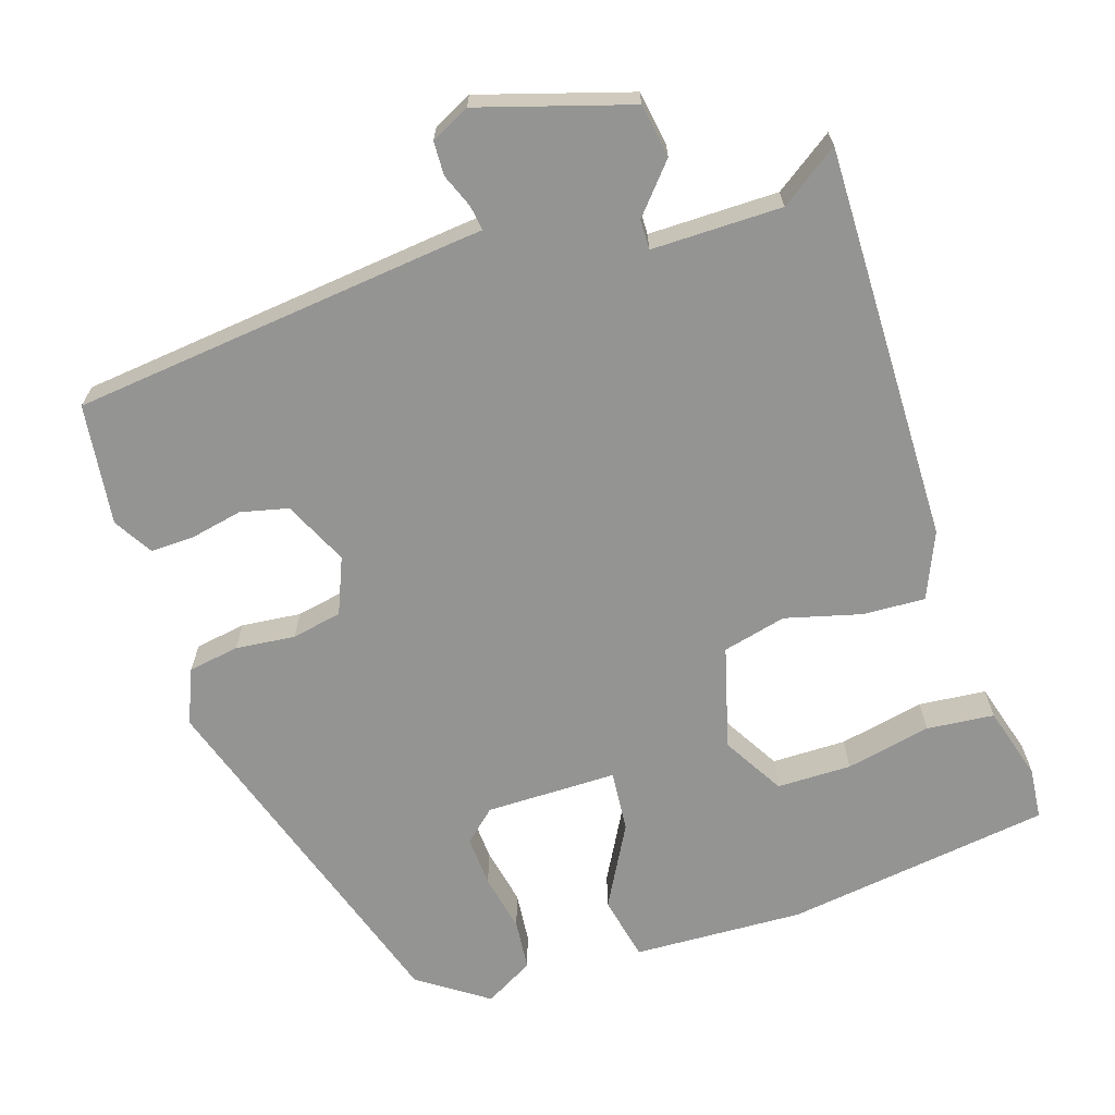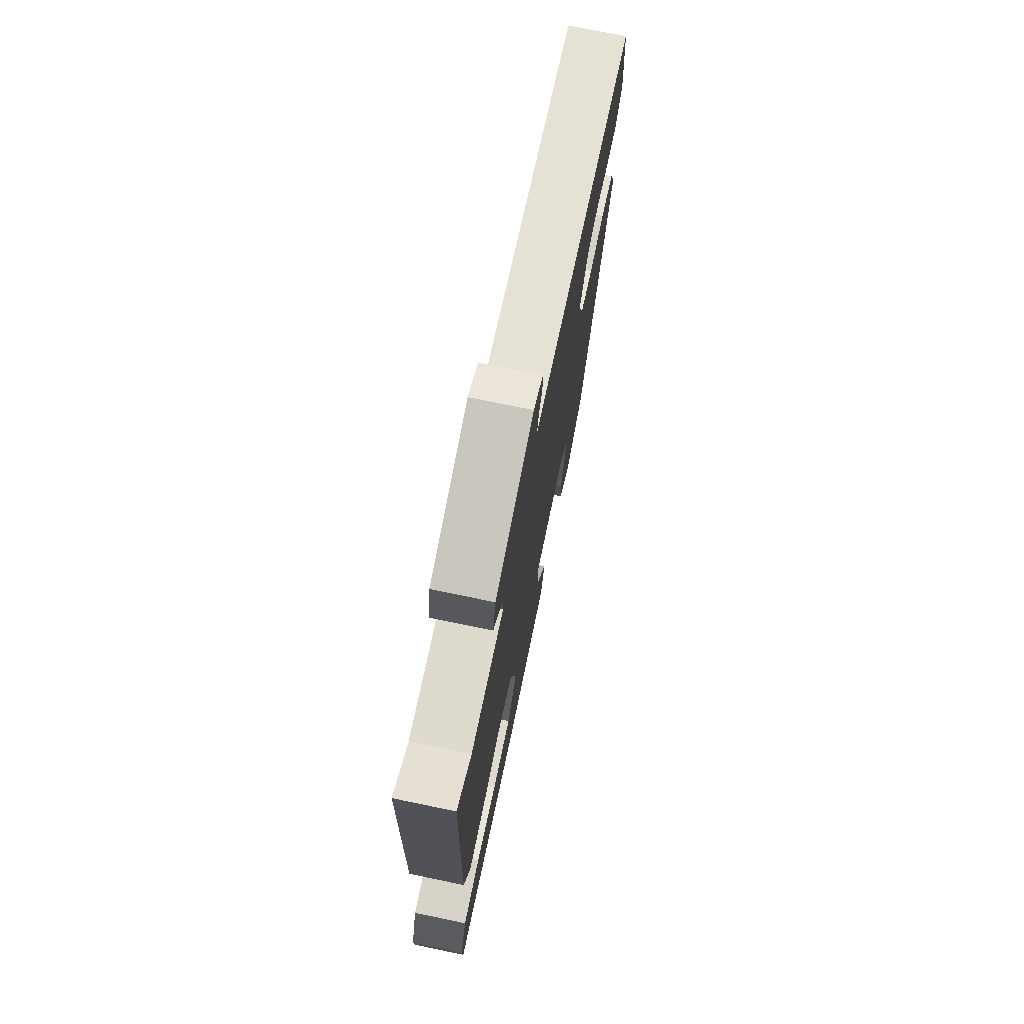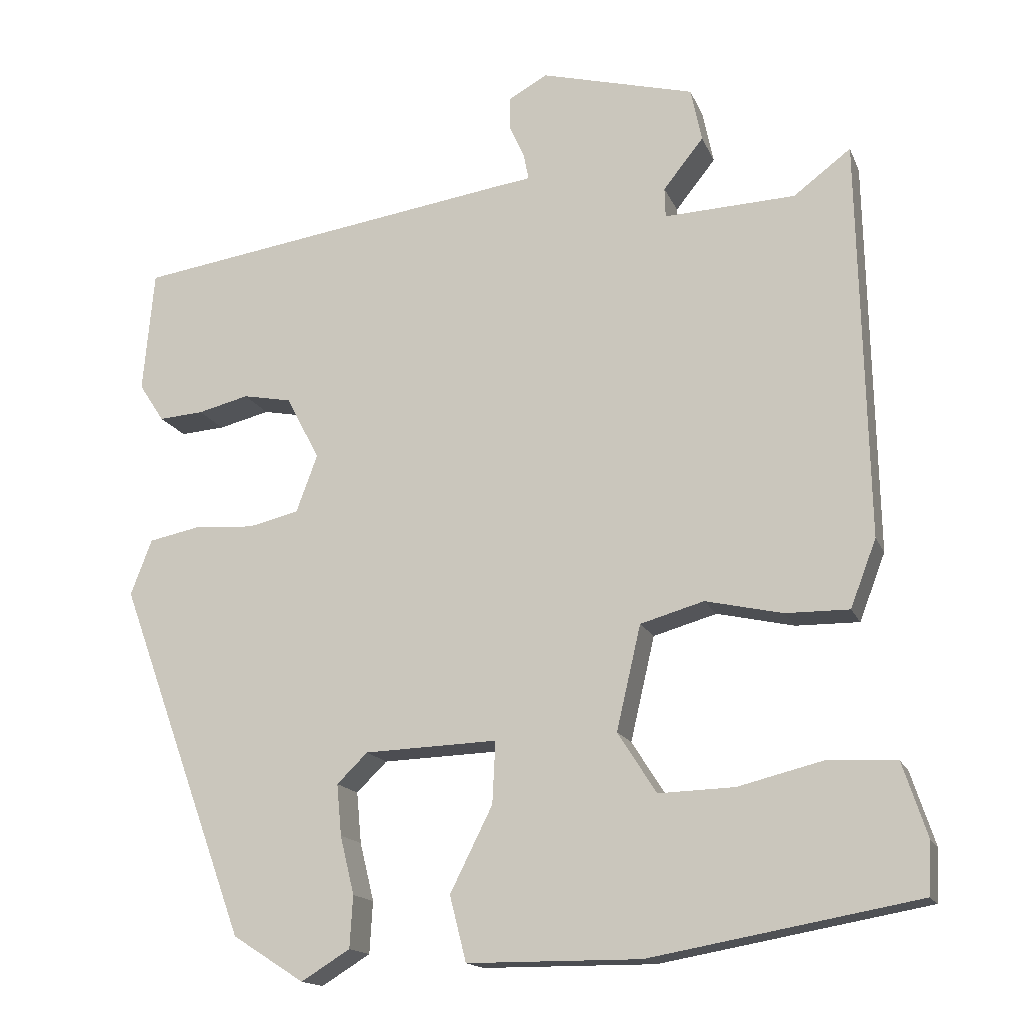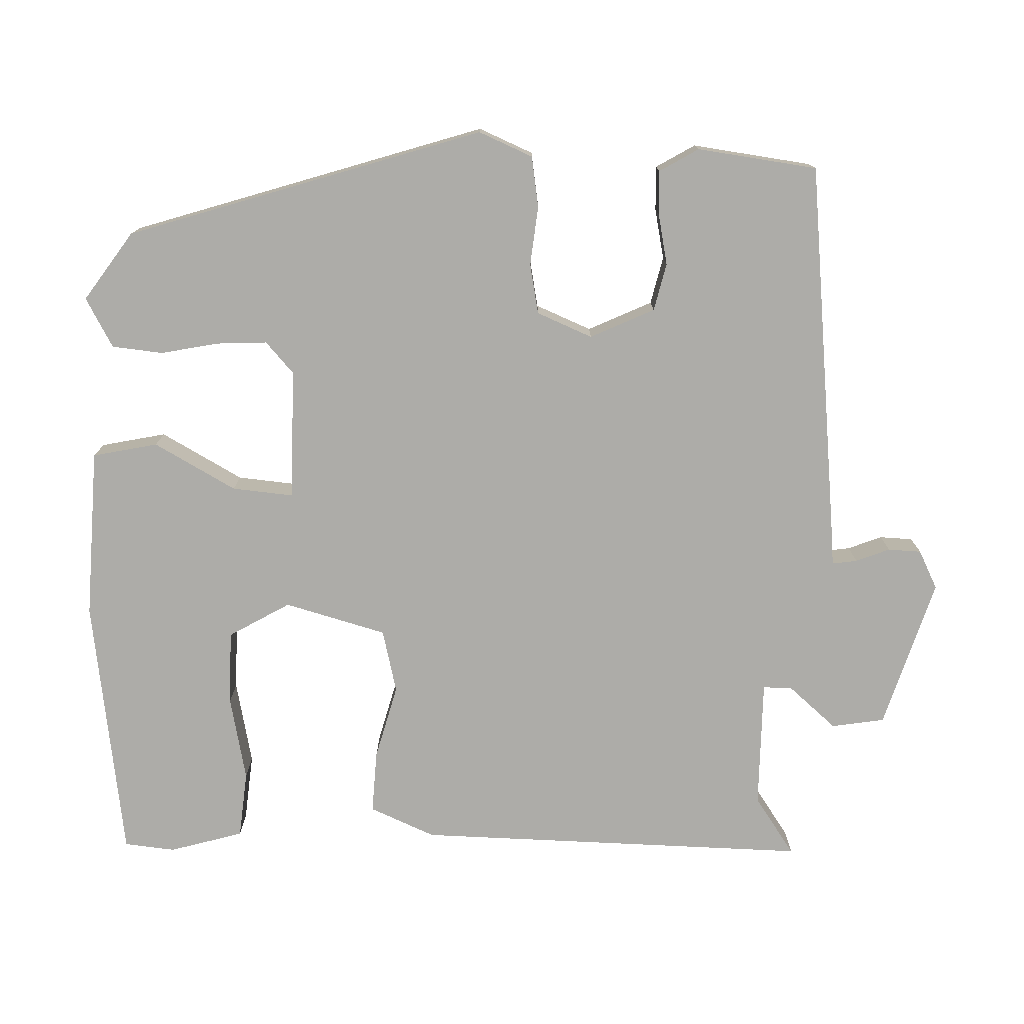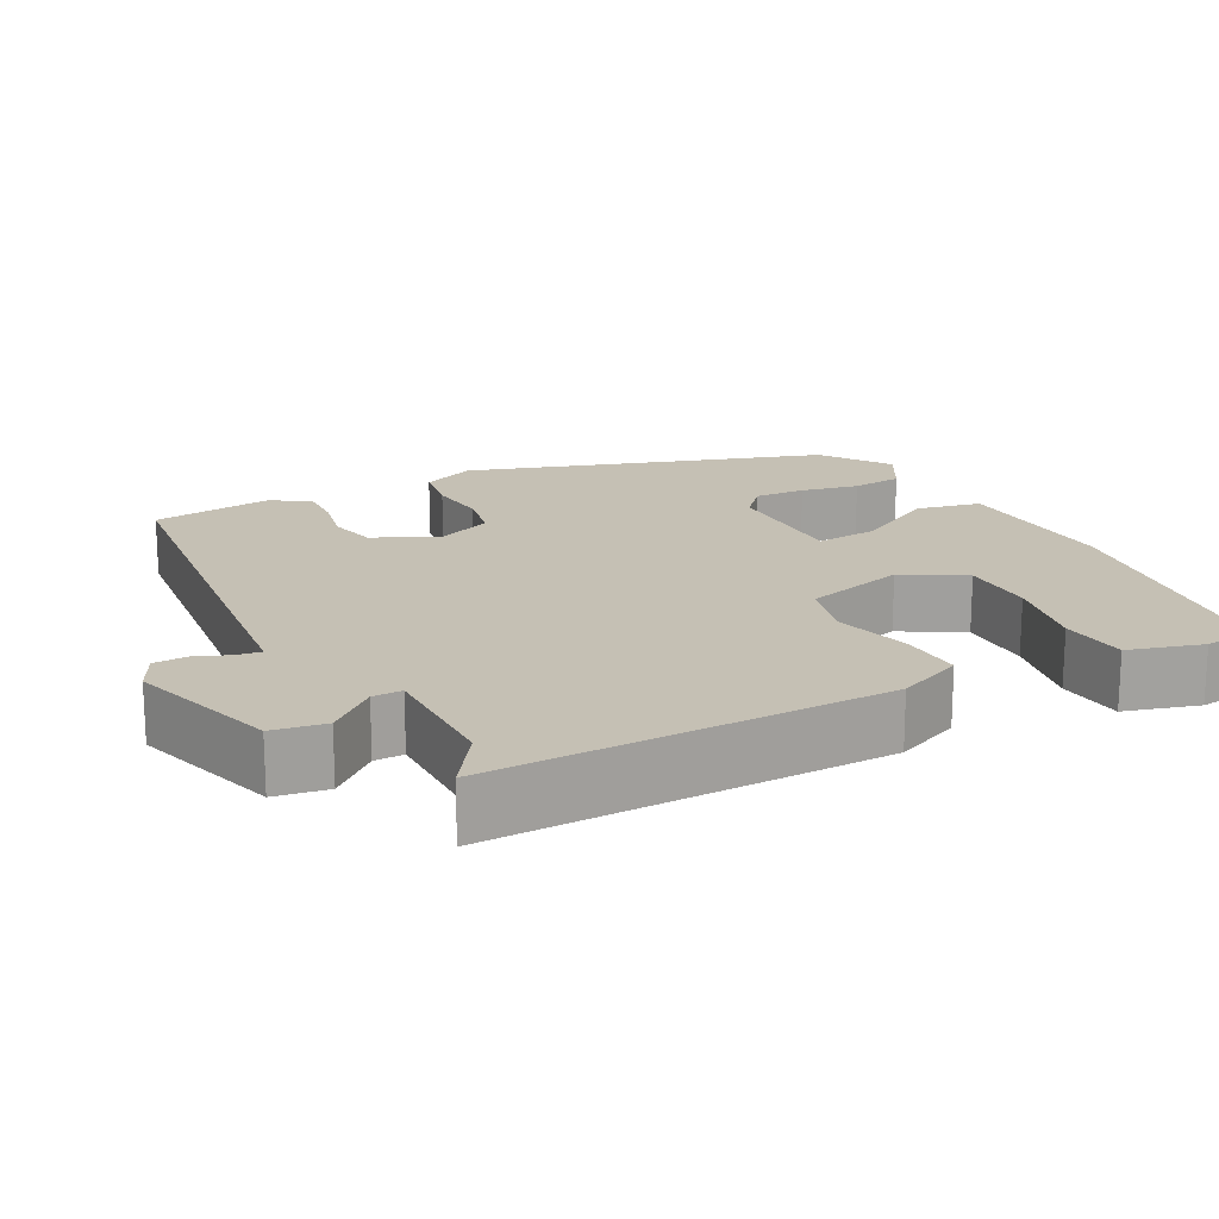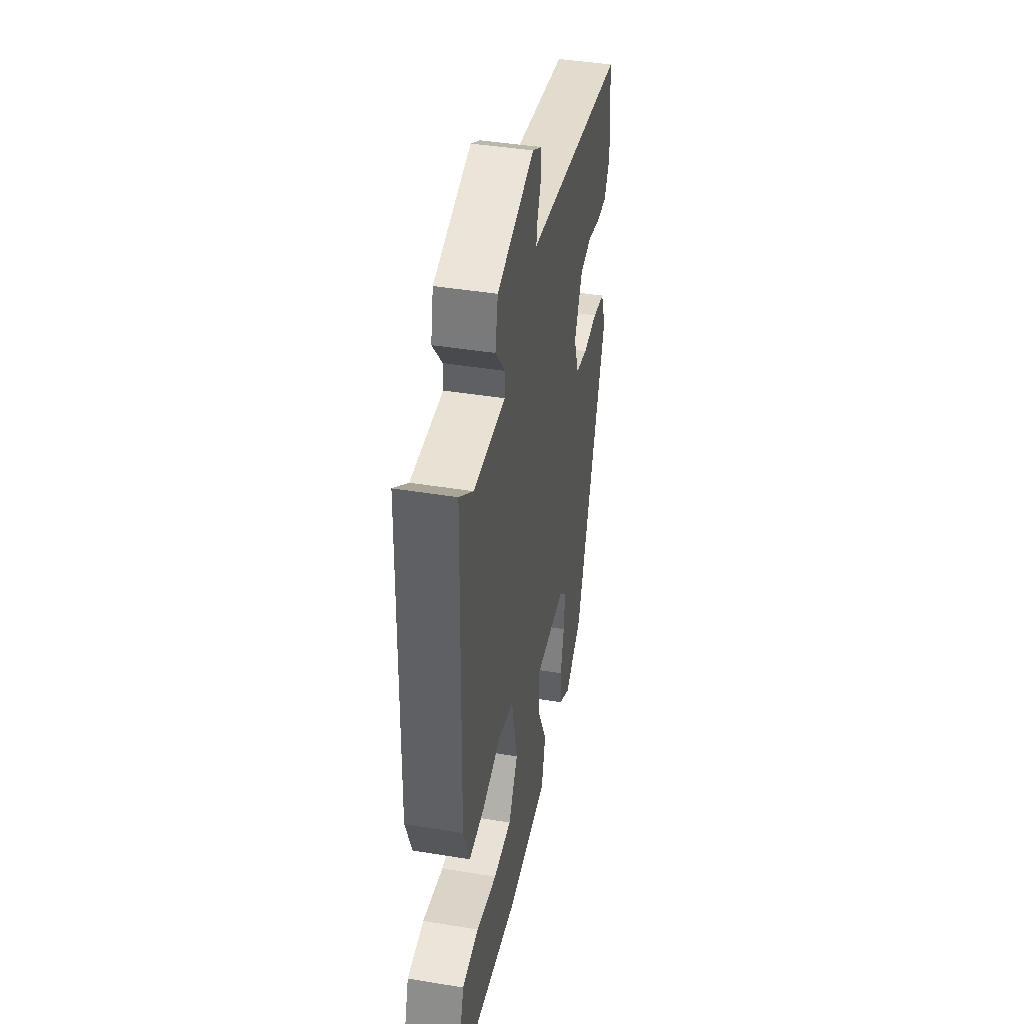
<metadata>
{"format":"obj","ext":"obj","renderer":"f3d","projection":"perspective","resolution":1024,"background":"white","views":[{"elev":-67.0,"azim":15.8,"up":"+Y"},{"elev":73.6,"azim":101.7,"up":"+Z"},{"elev":-15.8,"azim":17.2,"up":"+Z"},{"elev":-76.6,"azim":-94.0,"up":"+Y"},{"elev":18.2,"azim":60.1,"up":"+Y"},{"elev":41.9,"azim":101.2,"up":"+Z"}]}
</metadata>
<code>
v 0.519 0.07 -0.431
v 0.179 0.07 -0.492
v -0.041 0.07 -0.491
v -0.062 0.07 -0.408
v -0.008 0.07 -0.3
v -0.004 0.07 -0.221
v -0.173 0.07 -0.227
v -0.212 0.07 -0.265
v -0.206 0.07 -0.33
v -0.188 0.07 -0.404
v -0.192 0.07 -0.47
v -0.254 0.07 -0.508
v -0.345 0.07 -0.45
v -0.51 0.07 0.002
v -0.483 0.07 0.073
v -0.418 0.07 0.086
v -0.341 0.07 0.081
v -0.277 0.07 0.096
v -0.25 0.07 0.169
v -0.292 0.07 0.25
v -0.354 0.07 0.262
v -0.419 0.07 0.246
v -0.476 0.07 0.242
v -0.508 0.07 0.291
v -0.494 0.07 0.447
v 0.002 0.07 0.52
v 0.04 0.07 0.525
v 0.034 0.07 0.557
v 0.015 0.07 0.6
v 0.015 0.07 0.643
v 0.064 0.07 0.67
v 0.26 0.07 0.618
v 0.274 0.07 0.55
v 0.223 0.07 0.486
v 0.224 0.07 0.448
v 0.391 0.07 0.455
v 0.464 0.07 0.51
v 0.475 0.07 0
v 0.442 0.07 -0.086
v 0.361 0.07 -0.085
v 0.263 0.07 -0.063
v 0.182 0.07 -0.086
v 0.151 0.07 -0.219
v 0.2 0.07 -0.296
v 0.296 0.07 -0.293
v 0.405 0.07 -0.266
v 0.492 0.07 -0.271
v 0.523 0.07 -0.365
v 0.519 0 -0.431
v 0.179 0 -0.492
v -0.041 0 -0.491
v -0.062 0 -0.408
v -0.008 0 -0.3
v -0.004 0 -0.221
v -0.173 0 -0.227
v -0.212 0 -0.265
v -0.206 0 -0.33
v -0.188 0 -0.404
v -0.192 0 -0.47
v -0.254 0 -0.508
v -0.345 0 -0.45
v -0.51 0 0.002
v -0.483 0 0.073
v -0.418 0 0.086
v -0.341 0 0.081
v -0.277 0 0.096
v -0.25 0 0.169
v -0.292 0 0.25
v -0.354 0 0.262
v -0.419 0 0.246
v -0.476 0 0.242
v -0.508 0 0.291
v -0.494 0 0.447
v 0.002 0 0.52
v 0.04 0 0.525
v 0.034 0 0.557
v 0.015 0 0.6
v 0.015 0 0.643
v 0.064 0 0.67
v 0.26 0 0.618
v 0.274 0 0.55
v 0.223 0 0.486
v 0.224 0 0.448
v 0.391 0 0.455
v 0.464 0 0.51
v 0.475 0 0
v 0.442 0 -0.086
v 0.361 0 -0.085
v 0.263 0 -0.063
v 0.182 0 -0.086
v 0.151 0 -0.219
v 0.2 0 -0.296
v 0.296 0 -0.293
v 0.405 0 -0.266
v 0.492 0 -0.271
v 0.523 0 -0.365
f 2 3 4
f 1 2 4
f 48 1 4
f 47 48 4
f 46 47 4
f 45 46 4
f 44 45 4
f 43 44 4 5
f 42 43 5 6
f 39 40 41
f 38 39 41
f 37 38 41
f 36 37 41
f 35 36 41 42
f 42 6 7
f 35 42 7
f 34 35 7
f 32 33 34
f 31 32 34
f 30 31 34
f 29 30 34
f 28 29 34
f 27 28 34
f 26 27 34
f 25 26 34
f 24 25 34
f 23 24 34
f 22 23 34
f 21 22 34
f 20 21 34
f 19 20 34
f 34 7 8
f 19 34 8
f 18 19 8
f 15 16 17
f 14 15 17
f 13 14 17
f 12 13 17
f 11 12 17
f 10 11 17
f 9 10 17
f 8 9 17 18
f 52 51 50
f 52 50 49
f 52 49 96
f 52 96 95
f 52 95 94
f 52 94 93
f 52 93 92
f 53 52 92 91
f 54 53 91 90
f 89 88 87
f 89 87 86
f 89 86 85
f 89 85 84
f 90 89 84 83
f 55 54 90
f 55 90 83
f 55 83 82
f 82 81 80
f 82 80 79
f 82 79 78
f 82 78 77
f 82 77 76
f 82 76 75
f 82 75 74
f 82 74 73
f 82 73 72
f 82 72 71
f 82 71 70
f 82 70 69
f 82 69 68
f 82 68 67
f 56 55 82
f 56 82 67
f 56 67 66
f 65 64 63
f 65 63 62
f 65 62 61
f 65 61 60
f 65 60 59
f 65 59 58
f 65 58 57
f 66 65 57 56
f 1 49 50 2
f 2 50 51 3
f 3 51 52 4
f 4 52 53 5
f 5 53 54 6
f 6 54 55 7
f 7 55 56 8
f 8 56 57 9
f 9 57 58 10
f 10 58 59 11
f 11 59 60 12
f 12 60 61 13
f 13 61 62 14
f 14 62 63 15
f 15 63 64 16
f 16 64 65 17
f 17 65 66 18
f 18 66 67 19
f 19 67 68 20
f 20 68 69 21
f 21 69 70 22
f 22 70 71 23
f 23 71 72 24
f 24 72 73 25
f 25 73 74 26
f 26 74 75 27
f 27 75 76 28
f 28 76 77 29
f 29 77 78 30
f 30 78 79 31
f 31 79 80 32
f 32 80 81 33
f 33 81 82 34
f 34 82 83 35
f 35 83 84 36
f 36 84 85 37
f 37 85 86 38
f 38 86 87 39
f 39 87 88 40
f 40 88 89 41
f 41 89 90 42
f 42 90 91 43
f 43 91 92 44
f 44 92 93 45
f 45 93 94 46
f 46 94 95 47
f 47 95 96 48
f 48 96 49 1

</code>
